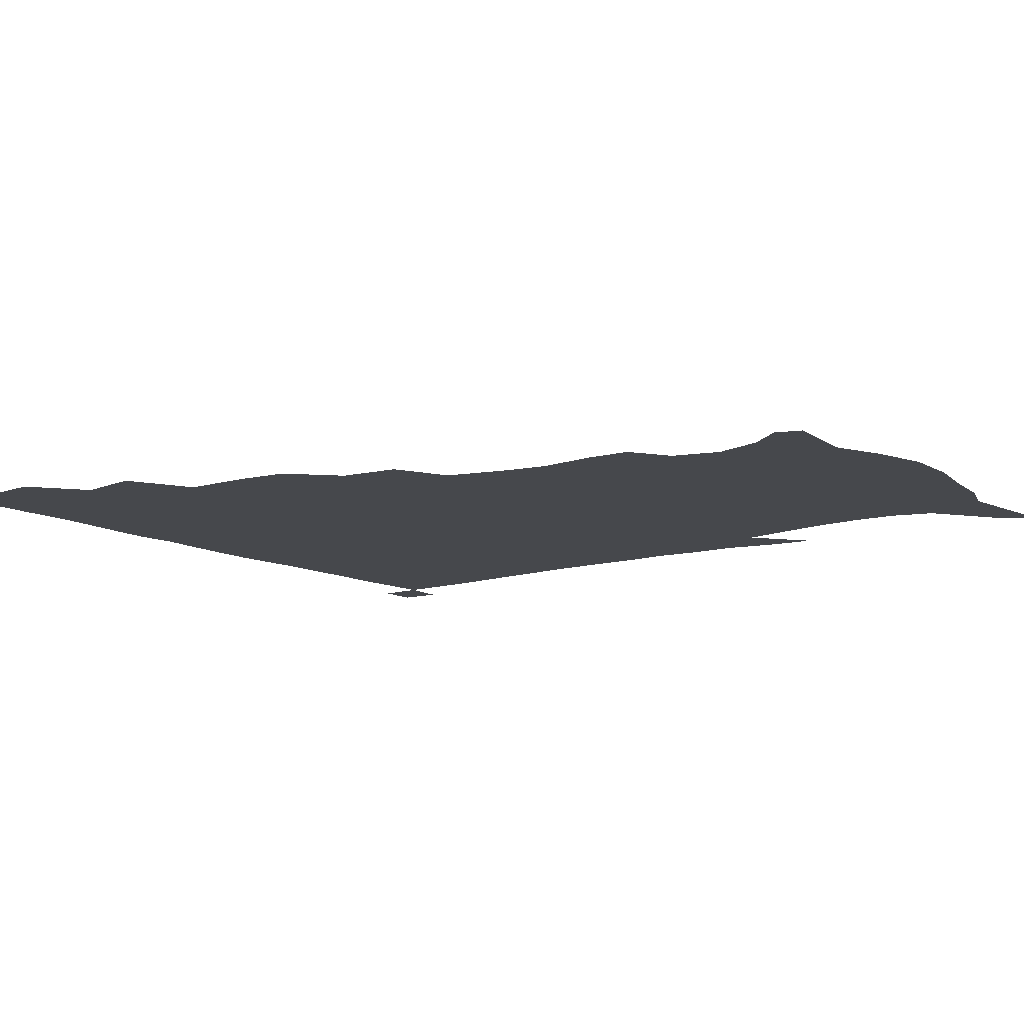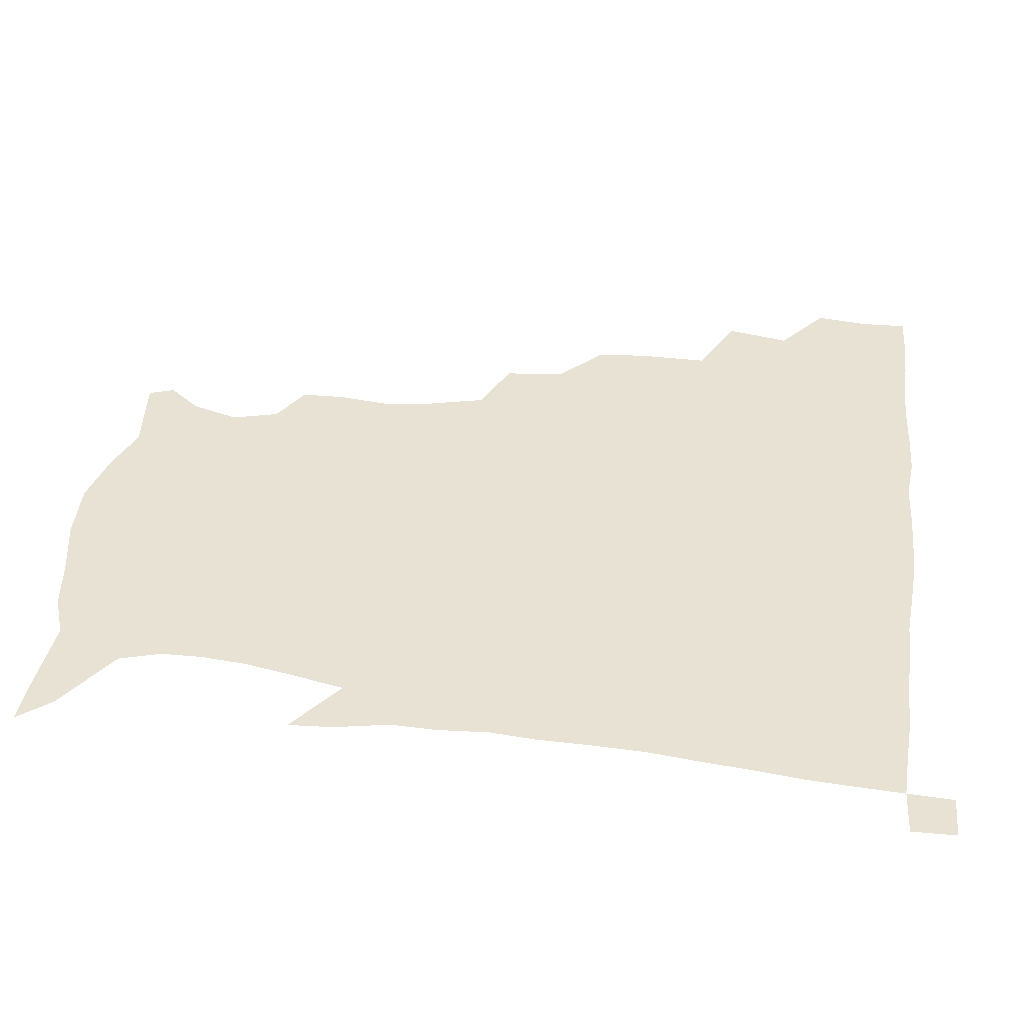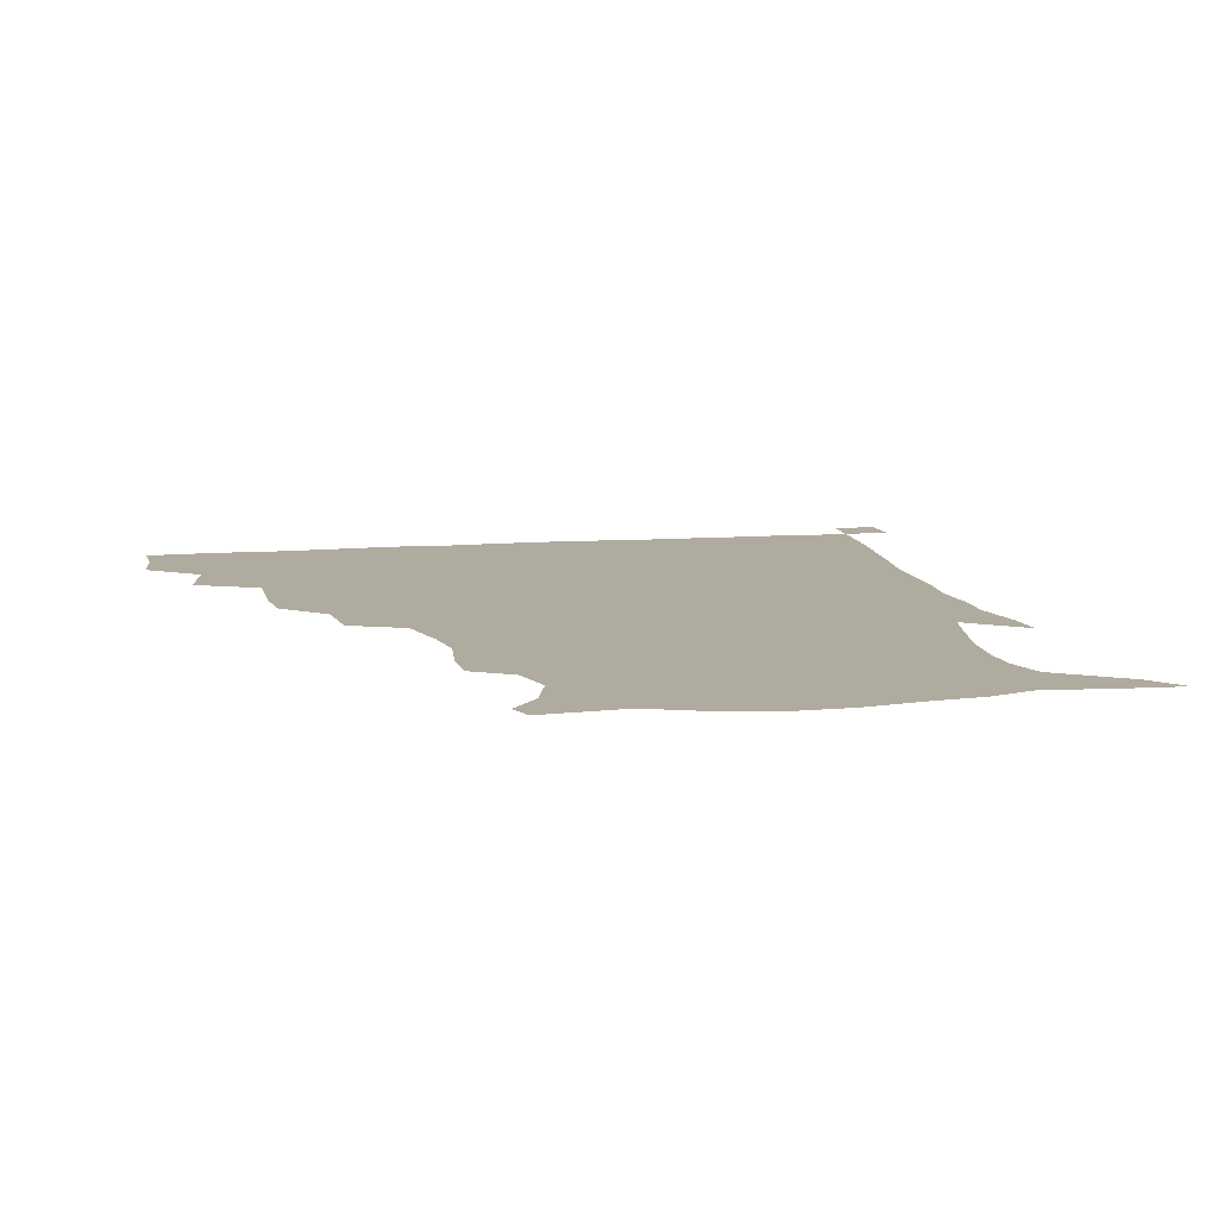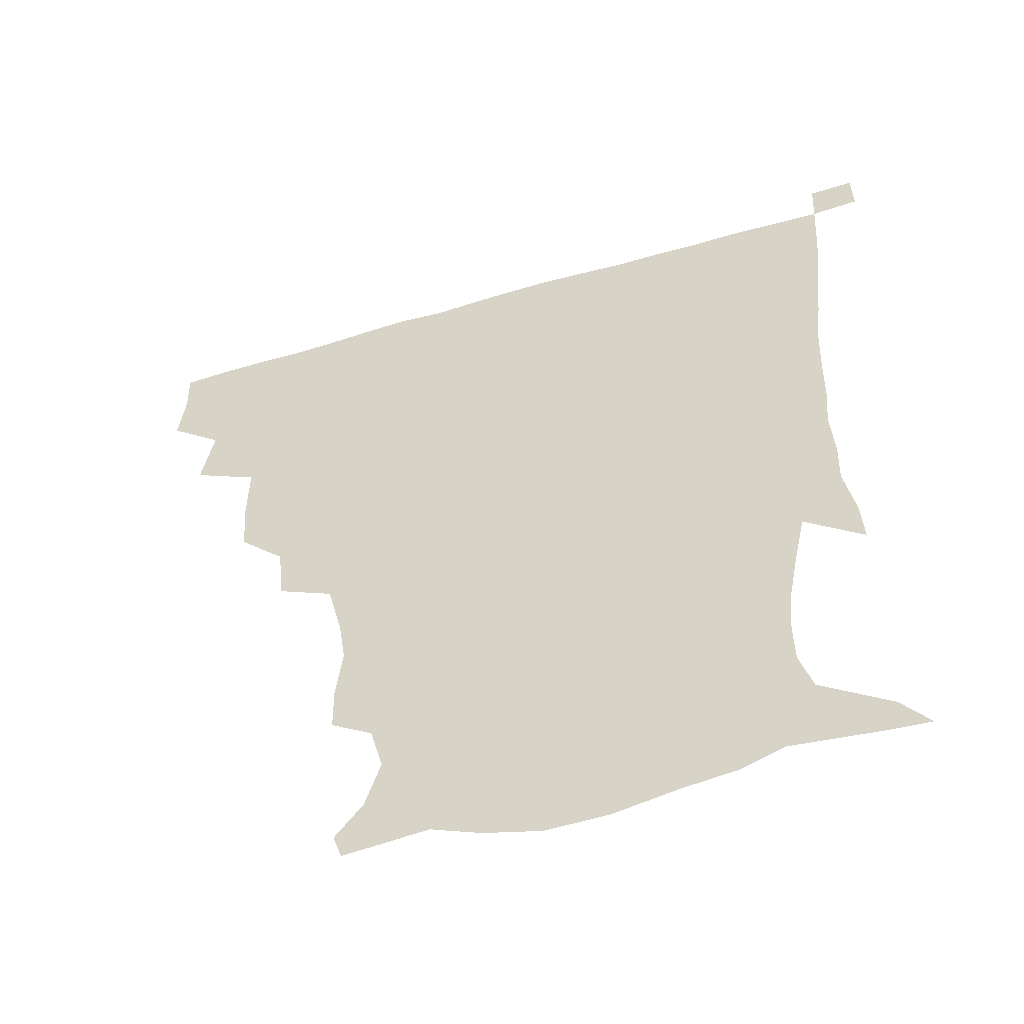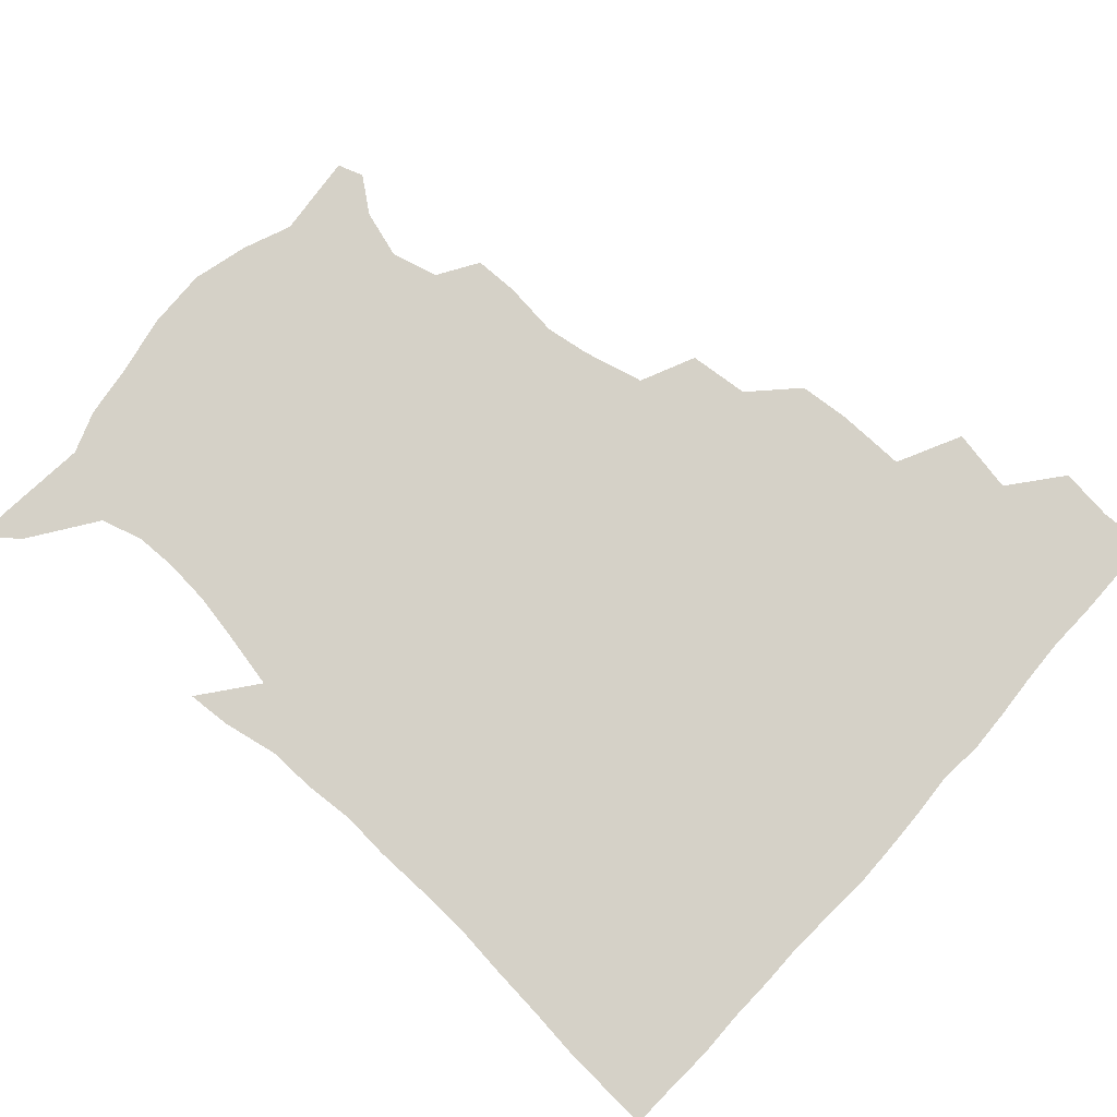
<metadata>
{"format":"obj","ext":"obj","renderer":"f3d","projection":"perspective","resolution":1024,"background":"white","views":[{"elev":-11.1,"azim":-53.9,"up":"+Z"},{"elev":40.8,"azim":97.3,"up":"+Z"},{"elev":9.7,"azim":-12.2,"up":"+Z"},{"elev":-53.8,"azim":17.5,"up":"+Y"},{"elev":79.1,"azim":131.8,"up":"+Z"}]}
</metadata>
<code>
v 435.1 402.4 0
v 437.1 420.1 0
v 436.7 435.5 0
v 448.6 367 0
v 452.6 388.3 0
v 452.2 404.7 0
v 452.1 420.4 0
v 451.6 436.3 0
v 471.3 316.4 0
v 469.8 333.1 0
v 470.1 356.3 0
v 469.2 374.4 0
v 469.1 390.7 0
v 467.8 405.7 0
v 467.1 420.9 0
v 466.5 436.5 0
v 488.1 281.8 0
v 486.1 301.9 0
v 486 323.9 0
v 485.2 341.9 0
v 485.6 361.6 0
v 484.8 376.9 0
v 483.9 391.5 0
v 483 406.1 0
v 482.4 420.9 0
v 482.1 436 0
v 511.6 204.8 0
v 511.4 219.7 0
v 513.5 238.2 0
v 511.3 253.3 0
v 506.3 273.3 0
v 502.3 292.8 0
v 503.4 316.5 0
v 501.8 332 0
v 500.3 346.6 0
v 499.9 362.9 0
v 499.3 377.6 0
v 498.4 391.9 0
v 497.6 406.4 0
v 497.2 421.1 0
v 496.9 436.6 0
v 515.4 153.4 0
v 524.2 164.8 0
v 529.2 180.8 0
v 525 196.5 0
v 525.9 218.1 0
v 524.7 233 0
v 523.8 249.4 0
v 521 266.1 0
v 518.3 282.5 0
v 516.4 298.8 0
v 516.6 319.3 0
v 515.4 333.4 0
v 515.1 349.2 0
v 514.2 363.2 0
v 513.9 378 0
v 512.9 392.1 0
v 512.5 406.6 0
v 511.9 421.1 0
v 511.5 437.7 0
v 518.2 144.9 0
v 528.5 157.1 0
v 535.8 171.6 0
v 537.6 188.2 0
v 536.4 205.7 0
v 538.3 227.2 0
v 536.7 241.9 0
v 534.9 255.3 0
v 532.4 269.2 0
v 531 286.4 0
v 531 304.7 0
v 530.2 320.2 0
v 529.7 335 0
v 529.6 350.2 0
v 529 364 0
v 529.1 378.4 0
v 528 392.3 0
v 527.3 406.9 0
v 526.6 422.3 0
v 525.9 438.4 0
v 530 146 0
v 542.5 161.3 0
v 549.1 180.6 0
v 548.9 194.8 0
v 549.2 210.4 0
v 549.5 232.3 0
v 548.7 245.6 0
v 547.7 261.4 0
v 545.7 273.6 0
v 544.9 289.9 0
v 544.8 307 0
v 544.3 321.6 0
v 544.2 336.4 0
v 543.8 350.5 0
v 543.8 364.8 0
v 543.2 378.3 0
v 542.8 392.3 0
v 542.9 406.4 0
v 542.1 421.2 0
v 541.2 437 0
v 545.6 147.5 0
v 558 165.8 0
v 560.8 181.4 0
v 560.6 197.4 0
v 562.3 216.4 0
v 561.6 231.8 0
v 560.7 247.7 0
v 560.1 262.1 0
v 559 276.8 0
v 558.8 292.9 0
v 558.9 308.5 0
v 558.1 320.8 0
v 558.2 337 0
v 558.4 351.3 0
v 558.2 364.8 0
v 557.4 378.2 0
v 557.8 392.3 0
v 557.5 406.4 0
v 556.8 421.2 0
v 555.6 438 0
v 561.5 141 0
v 571.6 166.6 0
v 574.1 185 0
v 574.3 197.5 0
v 574 217.7 0
v 574.7 232.4 0
v 573.4 247 0
v 573.2 261.8 0
v 572.4 275.4 0
v 572 291.4 0
v 572.1 308.2 0
v 572.7 323.8 0
v 572.3 336.4 0
v 572.4 350.8 0
v 572.8 365 0
v 572.5 378.3 0
v 572.9 392.4 0
v 572.6 406.1 0
v 571.2 422 0
v 569.9 438.5 0
v 580.2 136.1 0
v 585.4 166.2 0
v 586.5 185.1 0
v 587.5 203.8 0
v 587.3 218.9 0
v 587.4 235.9 0
v 587 248.9 0
v 586.4 265.7 0
v 587.1 279 0
v 586.1 293.6 0
v 586.2 309.8 0
v 586.3 324.1 0
v 586.7 337.7 0
v 586.9 352.3 0
v 586.9 364.7 0
v 587.7 379.2 0
v 587.4 392.6 0
v 587.1 406.1 0
v 585.6 422.3 0
v 584 438.7 0
v 600.5 136.6 0
v 599.8 164.9 0
v 600 184.7 0
v 600.2 200.4 0
v 600.5 217.1 0
v 599.9 233.7 0
v 599.8 249.8 0
v 600 263 0
v 599.5 280.7 0
v 600 293.9 0
v 599.8 309.5 0
v 600.5 322.1 0
v 600.5 337.9 0
v 600.8 351.2 0
v 601.7 366.1 0
v 602 379.5 0
v 601.9 392.9 0
v 601.3 407.5 0
v 600.2 422.5 0
v 598.7 437.8 0
v 620.6 140.5 0
v 615.6 162 0
v 612.7 183.7 0
v 612.4 200.1 0
v 613.2 217.6 0
v 612.7 234.5 0
v 612.9 247.9 0
v 613.4 264.1 0
v 612.9 278.3 0
v 613.2 293.7 0
v 613.2 308.4 0
v 614.2 325 0
v 614.4 337.7 0
v 614.8 350.8 0
v 615.4 366 0
v 615.9 379.7 0
v 616.4 393.1 0
v 617 407 0
v 616.1 421.4 0
v 614.3 436.7 0
v 637.9 142.7 0
v 629.6 163.4 0
v 627.1 179 0
v 624.3 197.5 0
v 624.5 218.4 0
v 625.1 234.3 0
v 626 247.6 0
v 626 264.9 0
v 627.1 276.3 0
v 626.6 291.7 0
v 626.8 306.1 0
v 626.5 324.6 0
v 627.6 338.7 0
v 628.6 351 0
v 629.3 365.1 0
v 630 379 0
v 630.8 393 0
v 631.7 407 0
v 631 421.3 0
v 629.2 436.8 0
v 652.2 147.7 0
v 643.5 162.6 0
v 637.9 181 0
v 636.8 195.4 0
v 636.5 213.1 0
v 637.3 229.7 0
v 639.5 243.2 0
v 639.1 261.2 0
v 639.4 276.2 0
v 639.4 291 0
v 639.9 306 0
v 640.7 320 0
v 640.6 336.8 0
v 642.1 349.9 0
v 643 364.3 0
v 643.9 379.8 0
v 644.9 392.7 0
v 645.6 407.2 0
v 646 421 0
v 644.8 436.3 0
v 667.9 146.2 0
v 657 161 0
v 650.2 176.8 0
v 648.1 190.9 0
v 647.1 209.5 0
v 649 223.9 0
v 651.5 239.5 0
v 652.3 257.6 0
v 651.7 273.7 0
v 652.4 287.3 0
v 652.1 304.1 0
v 653.5 317.4 0
v 653.6 333.7 0
v 655.2 348.1 0
v 656.7 362.2 0
v 657.5 378.2 0
v 658.8 392.6 0
v 659.7 406.9 0
v 660.4 421 0
v 659.7 436.6 0
v 681.6 144.8 0
v 670.7 158.3 0
v 662.9 170.9 0
v 658.8 184.8 0
v 658.5 198.5 0
v 659.9 213.7 0
v 663 230.5 0
v 666.9 248.9 0
v 666.4 264.8 0
v 665.4 281.4 0
v 665.2 297.7 0
v 665.8 312.8 0
v 668.4 325.7 0
v 667.9 344.5 0
v 669.3 360.3 0
v 670.3 377.2 0
v 672.8 390.9 0
v 673.9 406.2 0
v 674.8 420.8 0
v 675.3 435.7 0
v 694.1 144.1 0
v 685.3 155.3 0
v 686 234.1 0
v 685.1 248.7 0
v 681.6 267.6 0
v 682 282.6 0
v 680.9 300.3 0
v 682.1 315.7 0
v 682.4 333.5 0
v 683.1 351.9 0
v 685.1 369.1 0
v 686.8 387.3 0
v 688.7 403.8 0
v 689.7 419.9 0
v 690.5 435.2 0
v 691.2 450.7 0
v 706.2 436.2 0
v 706 451.1 0
f 5 6 1
f 1 6 2
f 6 7 2
f 2 7 3
f 7 8 3
f 11 12 4
f 4 12 5
f 12 13 5
f 5 13 6
f 13 14 6
f 6 14 7
f 14 15 7
f 7 15 8
f 15 16 8
f 18 19 9
f 9 19 10
f 19 20 10
f 10 20 11
f 20 21 11
f 11 21 12
f 21 22 12
f 12 22 13
f 22 23 13
f 13 23 14
f 23 24 14
f 14 24 15
f 24 25 15
f 15 25 16
f 25 26 16
f 31 32 17
f 17 32 18
f 32 33 18
f 18 33 19
f 33 34 19
f 19 34 20
f 34 35 20
f 20 35 21
f 35 36 21
f 21 36 22
f 36 37 22
f 22 37 23
f 37 38 23
f 23 38 24
f 38 39 24
f 24 39 25
f 39 40 25
f 25 40 26
f 40 41 26
f 45 46 27
f 27 46 28
f 46 47 28
f 28 47 29
f 47 48 29
f 29 48 30
f 48 49 30
f 30 49 31
f 49 50 31
f 31 50 32
f 50 51 32
f 32 51 33
f 51 52 33
f 33 52 34
f 52 53 34
f 34 53 35
f 53 54 35
f 35 54 36
f 54 55 36
f 36 55 37
f 55 56 37
f 37 56 38
f 56 57 38
f 38 57 39
f 57 58 39
f 39 58 40
f 58 59 40
f 40 59 41
f 59 60 41
f 61 62 42
f 42 62 43
f 62 63 43
f 43 63 44
f 63 64 44
f 44 64 45
f 64 65 45
f 45 65 46
f 65 66 46
f 46 66 47
f 66 67 47
f 47 67 48
f 67 68 48
f 48 68 49
f 68 69 49
f 49 69 50
f 69 70 50
f 50 70 51
f 70 71 51
f 51 71 52
f 71 72 52
f 52 72 53
f 72 73 53
f 53 73 54
f 73 74 54
f 54 74 55
f 74 75 55
f 55 75 56
f 75 76 56
f 56 76 57
f 76 77 57
f 57 77 58
f 77 78 58
f 58 78 59
f 78 79 59
f 59 79 60
f 79 80 60
f 61 81 62
f 81 82 62
f 62 82 63
f 82 83 63
f 63 83 64
f 83 84 64
f 64 84 65
f 84 85 65
f 65 85 66
f 85 86 66
f 66 86 67
f 86 87 67
f 67 87 68
f 87 88 68
f 68 88 69
f 88 89 69
f 69 89 70
f 89 90 70
f 70 90 71
f 90 91 71
f 71 91 72
f 91 92 72
f 72 92 73
f 92 93 73
f 73 93 74
f 93 94 74
f 74 94 75
f 94 95 75
f 75 95 76
f 95 96 76
f 76 96 77
f 96 97 77
f 77 97 78
f 97 98 78
f 78 98 79
f 98 99 79
f 79 99 80
f 99 100 80
f 81 101 82
f 101 102 82
f 82 102 83
f 102 103 83
f 83 103 84
f 103 104 84
f 84 104 85
f 104 105 85
f 85 105 86
f 105 106 86
f 86 106 87
f 106 107 87
f 87 107 88
f 107 108 88
f 88 108 89
f 108 109 89
f 89 109 90
f 109 110 90
f 90 110 91
f 110 111 91
f 91 111 92
f 111 112 92
f 92 112 93
f 112 113 93
f 93 113 94
f 113 114 94
f 94 114 95
f 114 115 95
f 95 115 96
f 115 116 96
f 96 116 97
f 116 117 97
f 97 117 98
f 117 118 98
f 98 118 99
f 118 119 99
f 99 119 100
f 119 120 100
f 101 121 102
f 121 122 102
f 102 122 103
f 122 123 103
f 103 123 104
f 123 124 104
f 104 124 105
f 124 125 105
f 105 125 106
f 125 126 106
f 106 126 107
f 126 127 107
f 107 127 108
f 127 128 108
f 108 128 109
f 128 129 109
f 109 129 110
f 129 130 110
f 110 130 111
f 130 131 111
f 111 131 112
f 131 132 112
f 112 132 113
f 132 133 113
f 113 133 114
f 133 134 114
f 114 134 115
f 134 135 115
f 115 135 116
f 135 136 116
f 116 136 117
f 136 137 117
f 117 137 118
f 137 138 118
f 118 138 119
f 138 139 119
f 119 139 120
f 139 140 120
f 121 141 122
f 141 142 122
f 122 142 123
f 142 143 123
f 123 143 124
f 143 144 124
f 124 144 125
f 144 145 125
f 125 145 126
f 145 146 126
f 126 146 127
f 146 147 127
f 127 147 128
f 147 148 128
f 128 148 129
f 148 149 129
f 129 149 130
f 149 150 130
f 130 150 131
f 150 151 131
f 131 151 132
f 151 152 132
f 132 152 133
f 152 153 133
f 133 153 134
f 153 154 134
f 134 154 135
f 154 155 135
f 135 155 136
f 155 156 136
f 136 156 137
f 156 157 137
f 137 157 138
f 157 158 138
f 138 158 139
f 158 159 139
f 139 159 140
f 159 160 140
f 141 161 142
f 161 162 142
f 142 162 143
f 162 163 143
f 143 163 144
f 163 164 144
f 144 164 145
f 164 165 145
f 145 165 146
f 165 166 146
f 146 166 147
f 166 167 147
f 147 167 148
f 167 168 148
f 148 168 149
f 168 169 149
f 149 169 150
f 169 170 150
f 150 170 151
f 170 171 151
f 151 171 152
f 171 172 152
f 152 172 153
f 172 173 153
f 153 173 154
f 173 174 154
f 154 174 155
f 174 175 155
f 155 175 156
f 175 176 156
f 156 176 157
f 176 177 157
f 157 177 158
f 177 178 158
f 158 178 159
f 178 179 159
f 159 179 160
f 179 180 160
f 161 181 162
f 181 182 162
f 162 182 163
f 182 183 163
f 163 183 164
f 183 184 164
f 164 184 165
f 184 185 165
f 165 185 166
f 185 186 166
f 166 186 167
f 186 187 167
f 167 187 168
f 187 188 168
f 168 188 169
f 188 189 169
f 169 189 170
f 189 190 170
f 170 190 171
f 190 191 171
f 171 191 172
f 191 192 172
f 172 192 173
f 192 193 173
f 173 193 174
f 193 194 174
f 174 194 175
f 194 195 175
f 175 195 176
f 195 196 176
f 176 196 177
f 196 197 177
f 177 197 178
f 197 198 178
f 178 198 179
f 198 199 179
f 179 199 180
f 199 200 180
f 181 201 182
f 201 202 182
f 182 202 183
f 202 203 183
f 183 203 184
f 203 204 184
f 184 204 185
f 204 205 185
f 185 205 186
f 205 206 186
f 186 206 187
f 206 207 187
f 187 207 188
f 207 208 188
f 188 208 189
f 208 209 189
f 189 209 190
f 209 210 190
f 190 210 191
f 210 211 191
f 191 211 192
f 211 212 192
f 192 212 193
f 212 213 193
f 193 213 194
f 213 214 194
f 194 214 195
f 214 215 195
f 195 215 196
f 215 216 196
f 196 216 197
f 216 217 197
f 197 217 198
f 217 218 198
f 198 218 199
f 218 219 199
f 199 219 200
f 219 220 200
f 201 221 202
f 221 222 202
f 202 222 203
f 222 223 203
f 203 223 204
f 223 224 204
f 204 224 205
f 224 225 205
f 205 225 206
f 225 226 206
f 206 226 207
f 226 227 207
f 207 227 208
f 227 228 208
f 208 228 209
f 228 229 209
f 209 229 210
f 229 230 210
f 210 230 211
f 230 231 211
f 211 231 212
f 231 232 212
f 212 232 213
f 232 233 213
f 213 233 214
f 233 234 214
f 214 234 215
f 234 235 215
f 215 235 216
f 235 236 216
f 216 236 217
f 236 237 217
f 217 237 218
f 237 238 218
f 218 238 219
f 238 239 219
f 219 239 220
f 239 240 220
f 221 241 222
f 241 242 222
f 222 242 223
f 242 243 223
f 223 243 224
f 243 244 224
f 224 244 225
f 244 245 225
f 225 245 226
f 245 246 226
f 226 246 227
f 246 247 227
f 227 247 228
f 247 248 228
f 228 248 229
f 248 249 229
f 229 249 230
f 249 250 230
f 230 250 231
f 250 251 231
f 231 251 232
f 251 252 232
f 232 252 233
f 252 253 233
f 233 253 234
f 253 254 234
f 234 254 235
f 254 255 235
f 235 255 236
f 255 256 236
f 236 256 237
f 256 257 237
f 237 257 238
f 257 258 238
f 238 258 239
f 258 259 239
f 239 259 240
f 259 260 240
f 241 261 242
f 261 262 242
f 242 262 243
f 262 263 243
f 243 263 244
f 263 264 244
f 244 264 245
f 264 265 245
f 245 265 246
f 265 266 246
f 246 266 247
f 266 267 247
f 247 267 248
f 267 268 248
f 248 268 249
f 268 269 249
f 249 269 250
f 269 270 250
f 250 270 251
f 270 271 251
f 251 271 252
f 271 272 252
f 252 272 253
f 272 273 253
f 253 273 254
f 273 274 254
f 254 274 255
f 274 275 255
f 255 275 256
f 275 276 256
f 256 276 257
f 276 277 257
f 257 277 258
f 277 278 258
f 258 278 259
f 278 279 259
f 259 279 260
f 279 280 260
f 261 281 262
f 281 282 262
f 262 282 263
f 268 283 269
f 283 284 269
f 269 284 270
f 284 285 270
f 270 285 271
f 285 286 271
f 271 286 272
f 286 287 272
f 272 287 273
f 287 288 273
f 273 288 274
f 288 289 274
f 274 289 275
f 289 290 275
f 275 290 276
f 290 291 276
f 276 291 277
f 291 292 277
f 277 292 278
f 292 293 278
f 278 293 279
f 293 294 279
f 279 294 280
f 294 295 280
f 295 297 296
f 297 298 296

</code>
